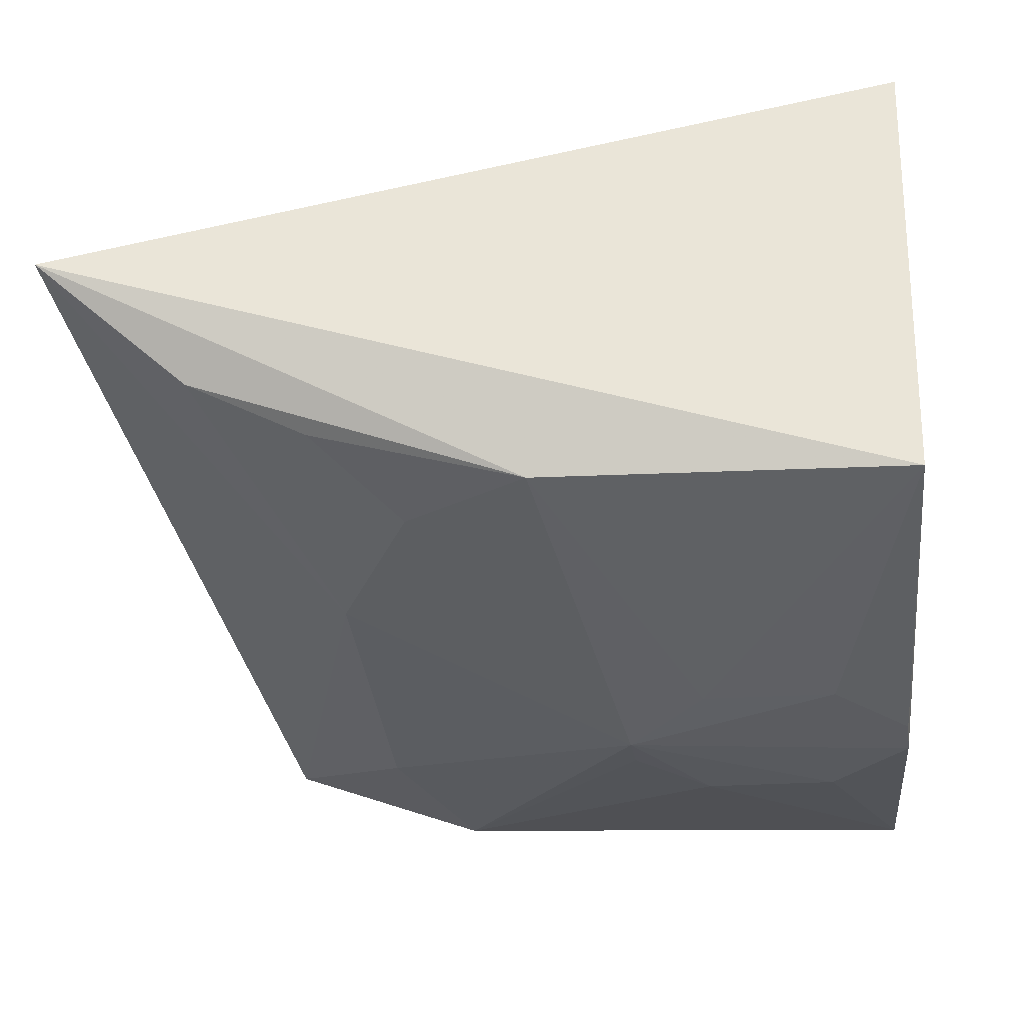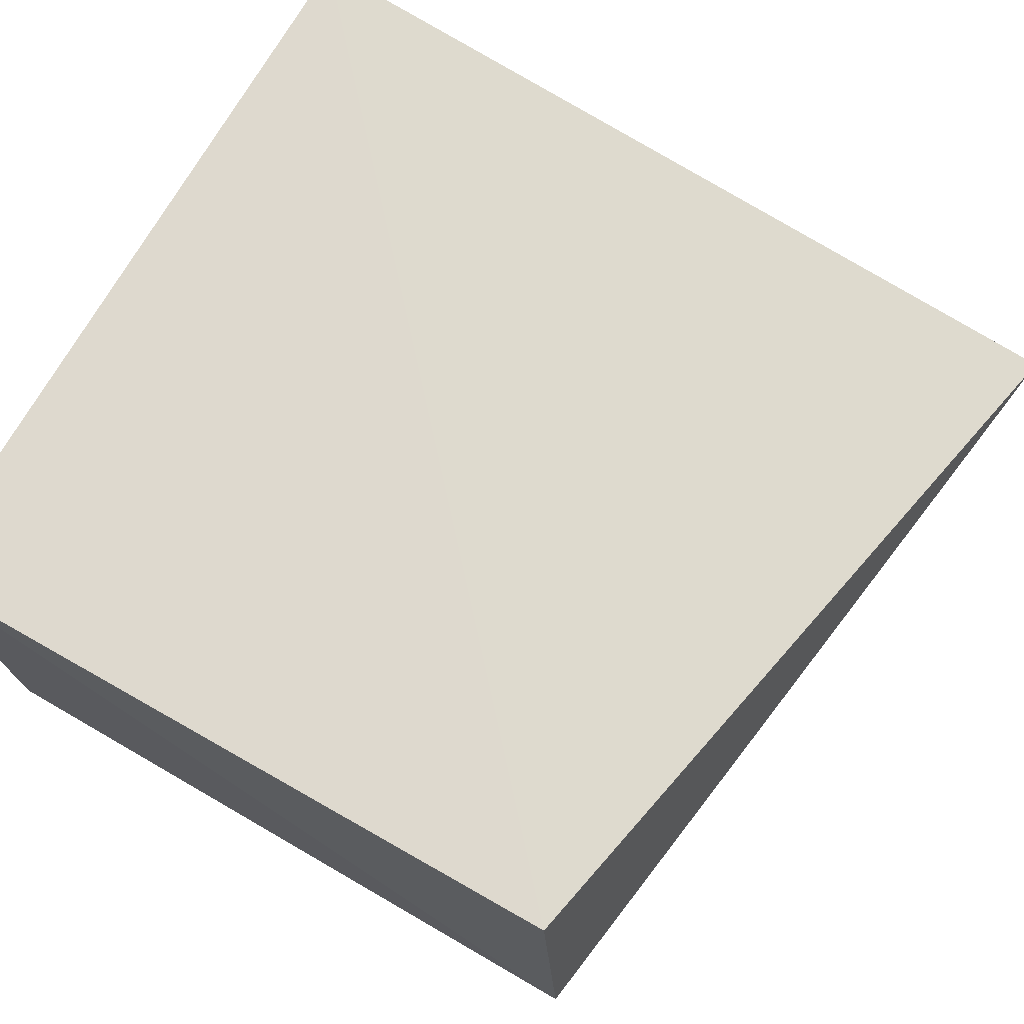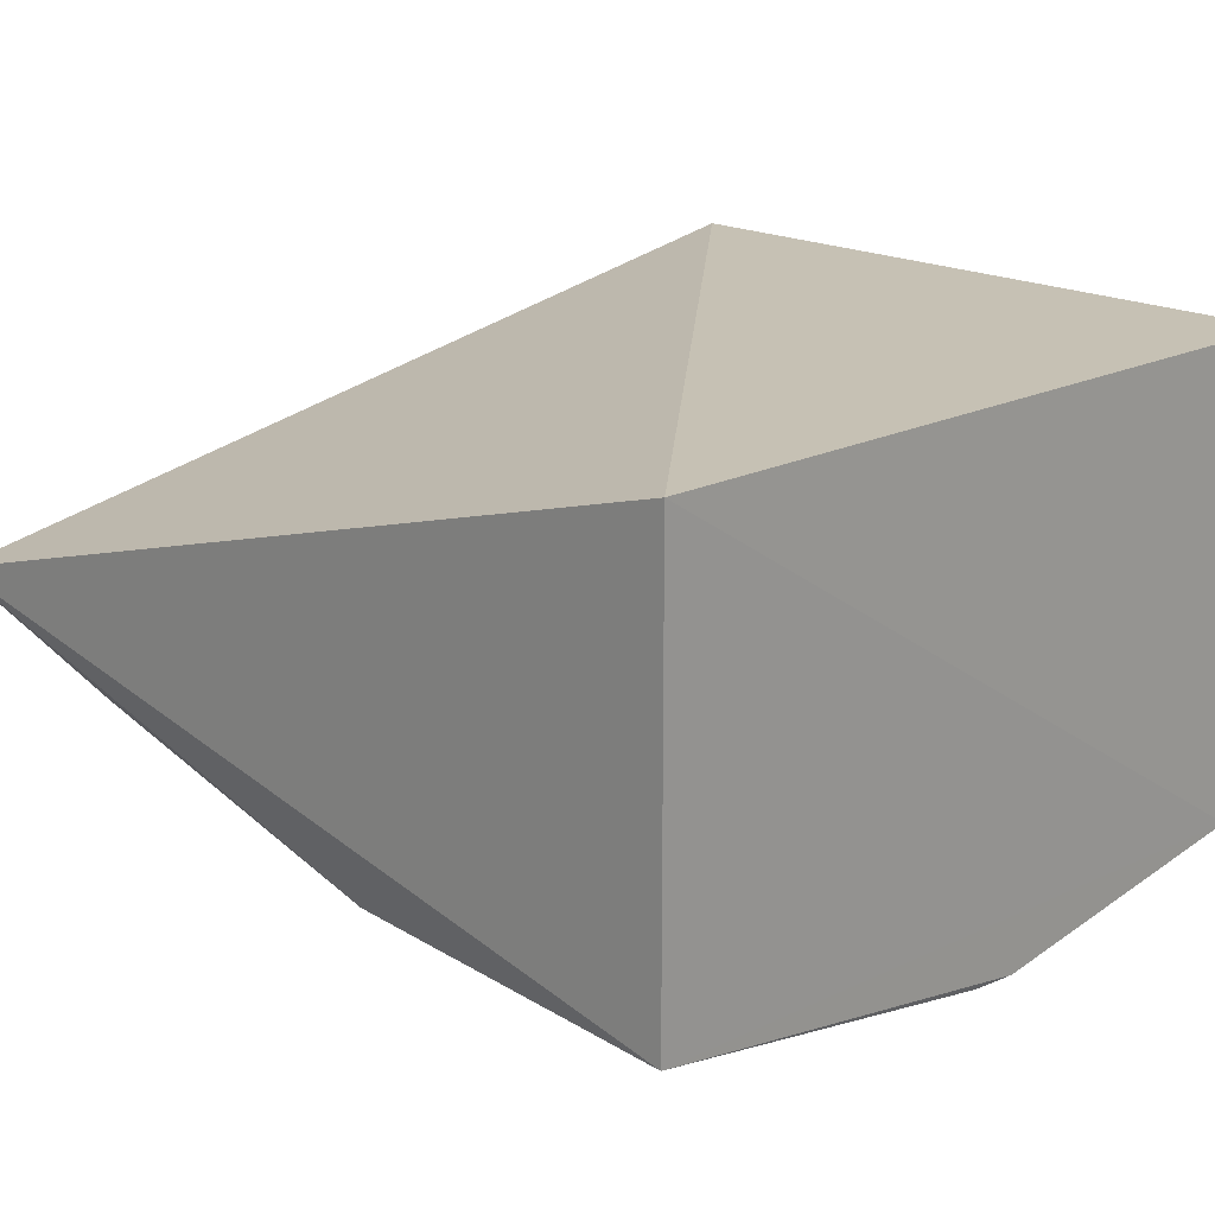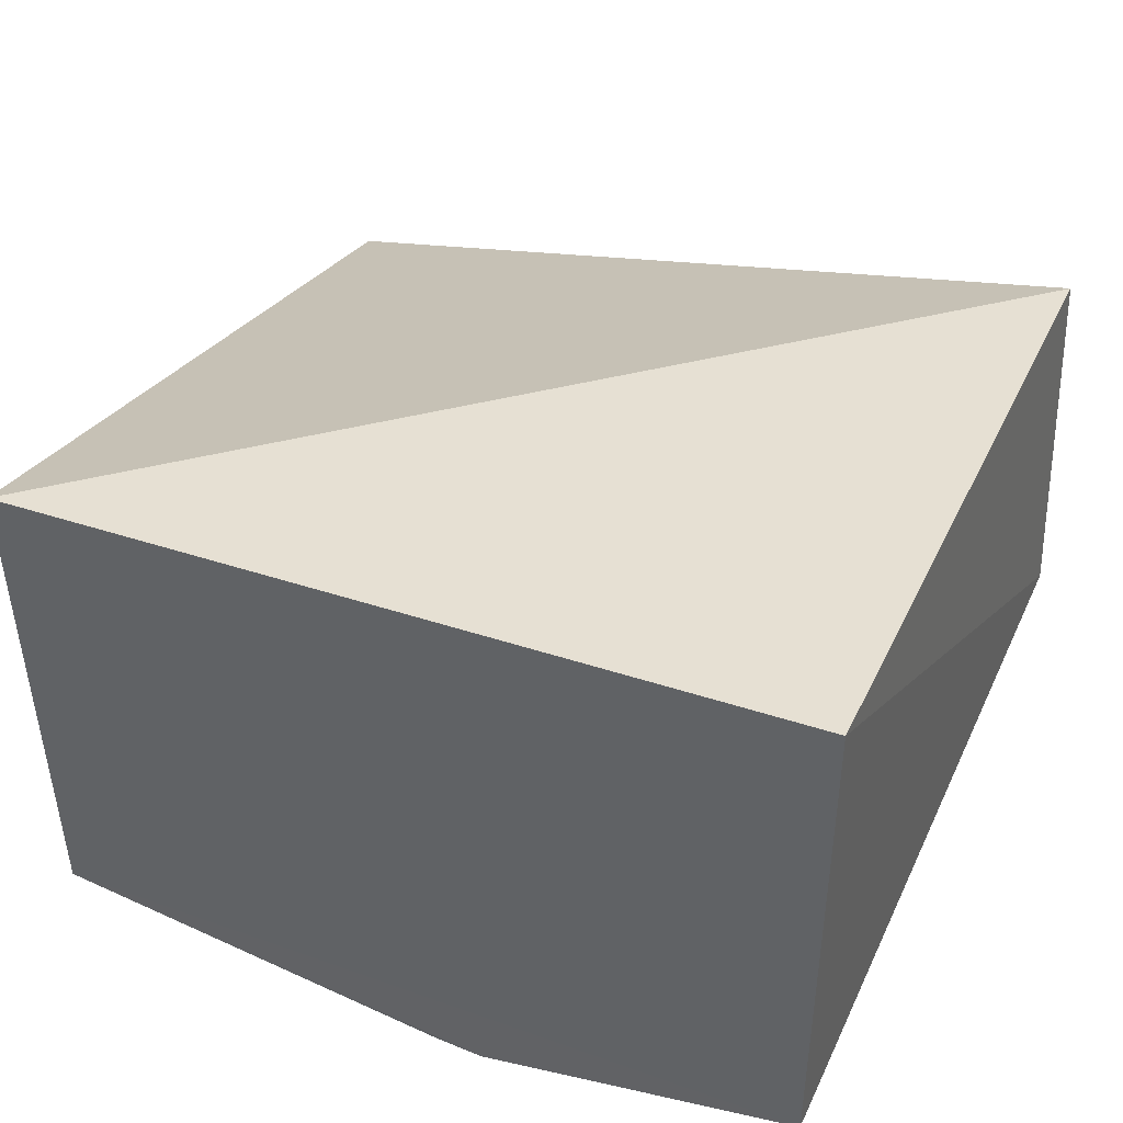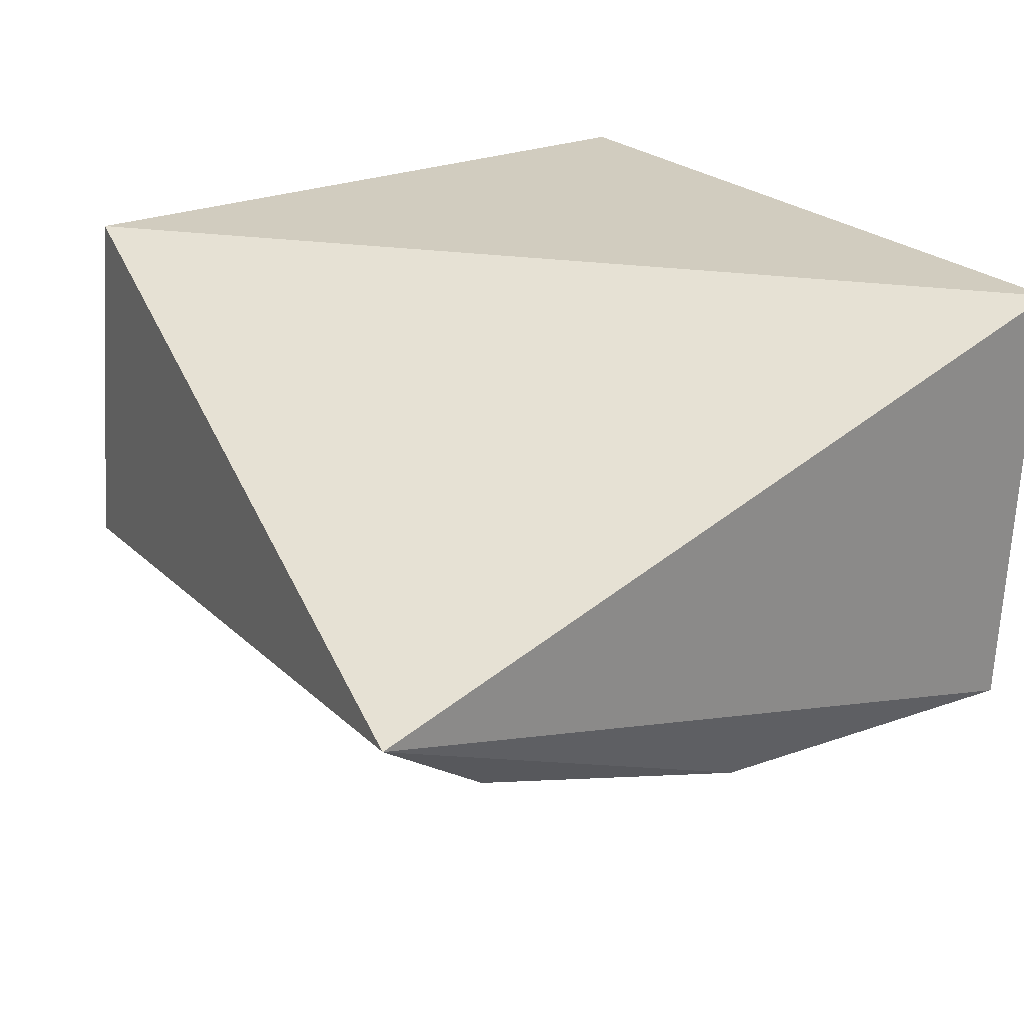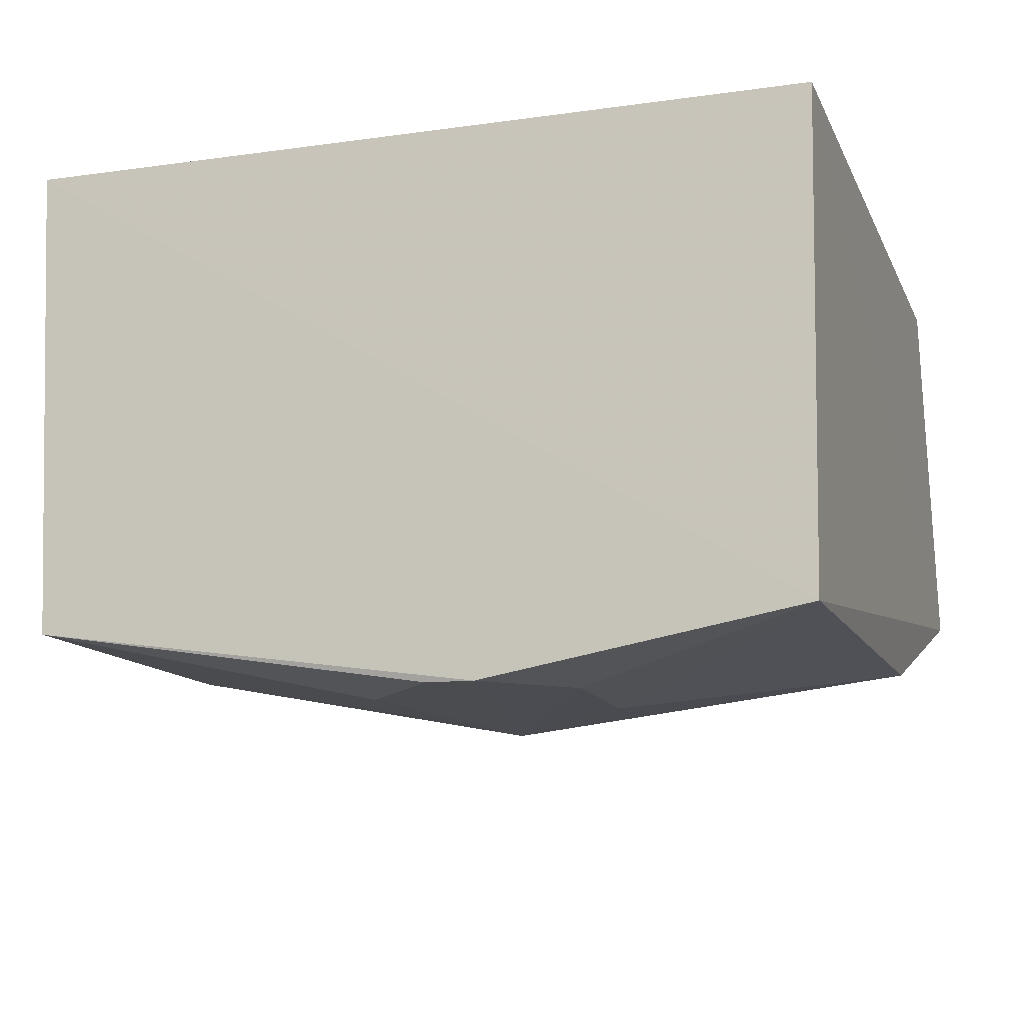
<metadata>
{"format":"obj","ext":"obj","renderer":"f3d","projection":"perspective","resolution":1024,"background":"white","views":[{"elev":-33.0,"azim":95.3,"up":"+Y"},{"elev":71.4,"azim":-60.4,"up":"+Y"},{"elev":18.6,"azim":135.9,"up":"+Y"},{"elev":38.3,"azim":-156.9,"up":"+Y"},{"elev":23.9,"azim":55.7,"up":"+Y"},{"elev":-14.2,"azim":-162.6,"up":"+Y"}]}
</metadata>
<code>
v 0.102 -0.2425 -0.1603
v 0.1031 -0.245 -0.2323
v 0.1057 -0.1544 -0.2348
v -0.04579 -0.1544 -0.09848
v -0.04378 -0.248 -0.2332
v 0.1194 -0.1998 -0.06838
v 0.02655 -0.2593 -0.1753
v -0.04579 -0.1544 -0.2348
v 0.0177 -0.2583 -0.2325
v 0.04127 -0.2572 -0.1906
v 0.05577 -0.2421 -0.1199
v -0.0473 -0.2268 -0.09373
v 0.002613 -0.2579 -0.2173
v 0.04211 -0.2579 -0.2168
v 0.1073 -0.221 -0.09636
v -0.04368 -0.2441 -0.1354
v 0.02697 -0.258 -0.2319
v 0.0856 -0.2402 -0.1357
v -0.01313 -0.2422 -0.121
v 0.00224 -0.2575 -0.1911
v 0.1019 -0.2303 -0.1189
v 0.0173 -0.2582 -0.1759
f 5 3 2
f 6 3 4
f 6 1 2
f 6 2 3
f 8 4 3
f 8 3 5
f 9 5 2
f 10 2 1
f 10 1 7
f 12 8 5
f 12 4 8
f 12 11 6
f 12 6 4
f 13 9 7
f 13 5 9
f 14 2 10
f 14 10 7
f 14 7 9
f 15 1 6
f 15 6 11
f 16 12 5
f 17 14 9
f 17 9 2
f 17 2 14
f 18 11 7
f 18 7 1
f 19 16 7
f 19 7 11
f 19 11 12
f 19 12 16
f 20 13 7
f 20 16 5
f 20 5 13
f 21 15 11
f 21 11 18
f 21 18 1
f 21 1 15
f 22 20 7
f 22 7 16
f 22 16 20

</code>
